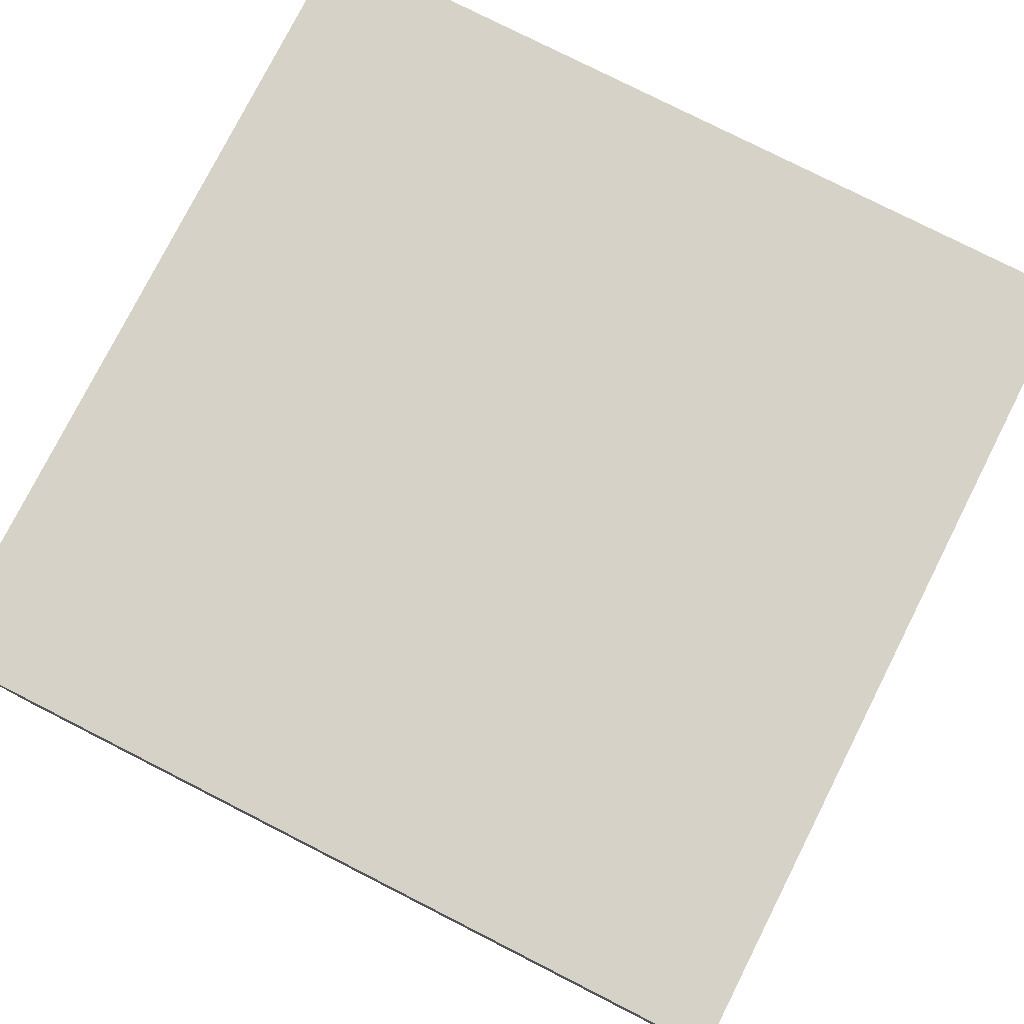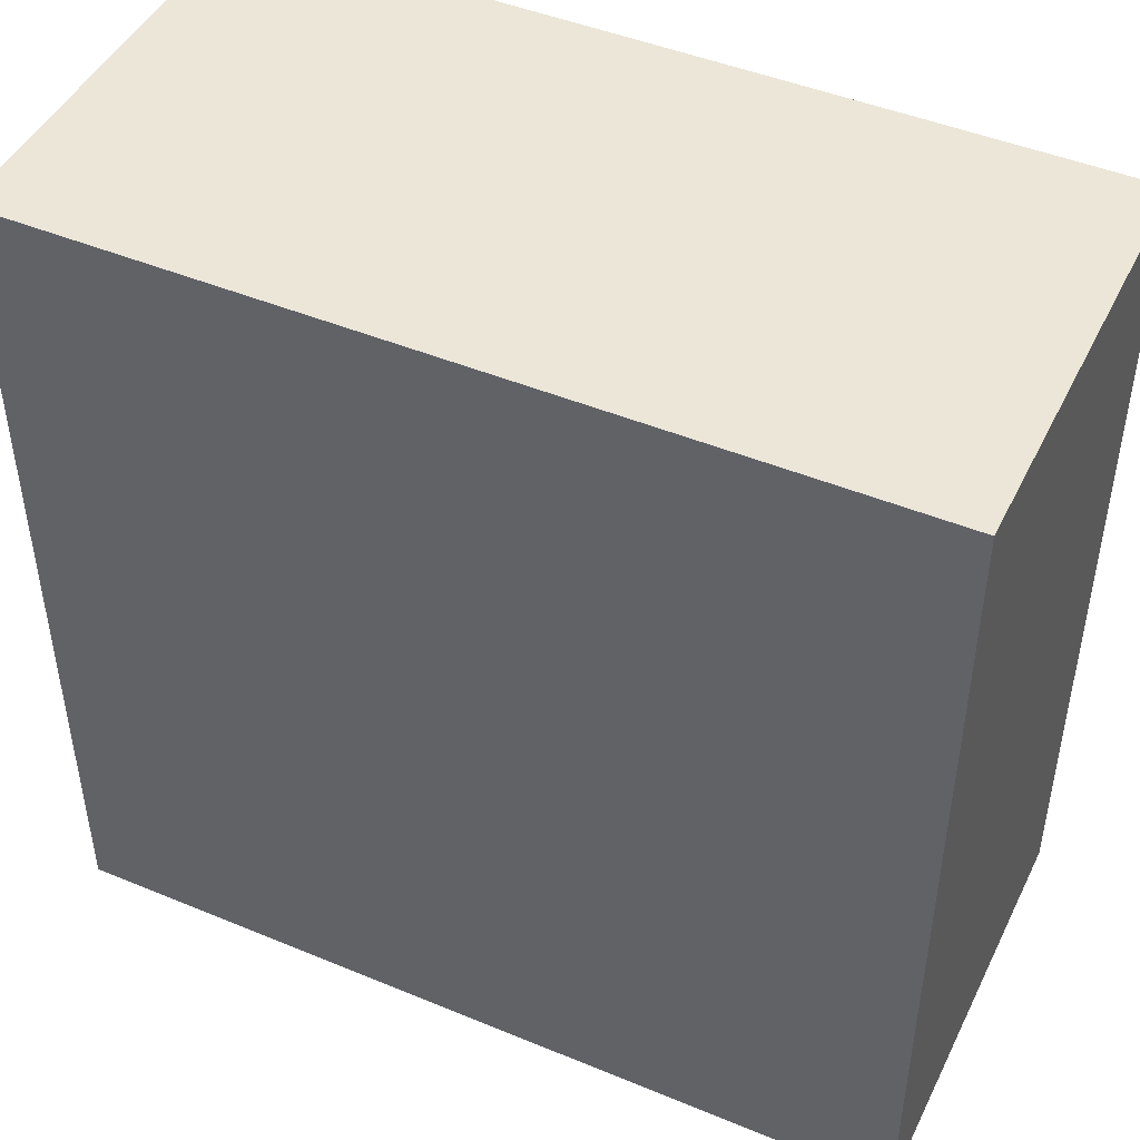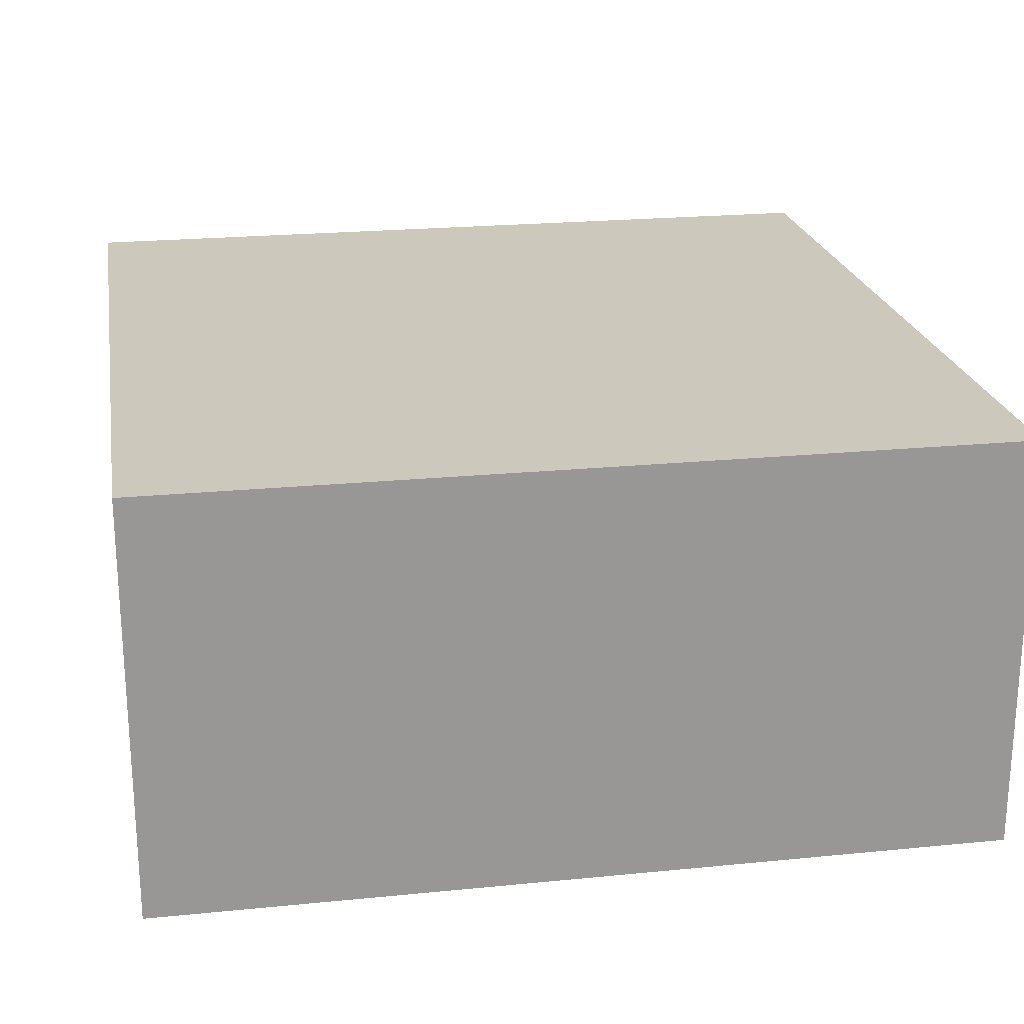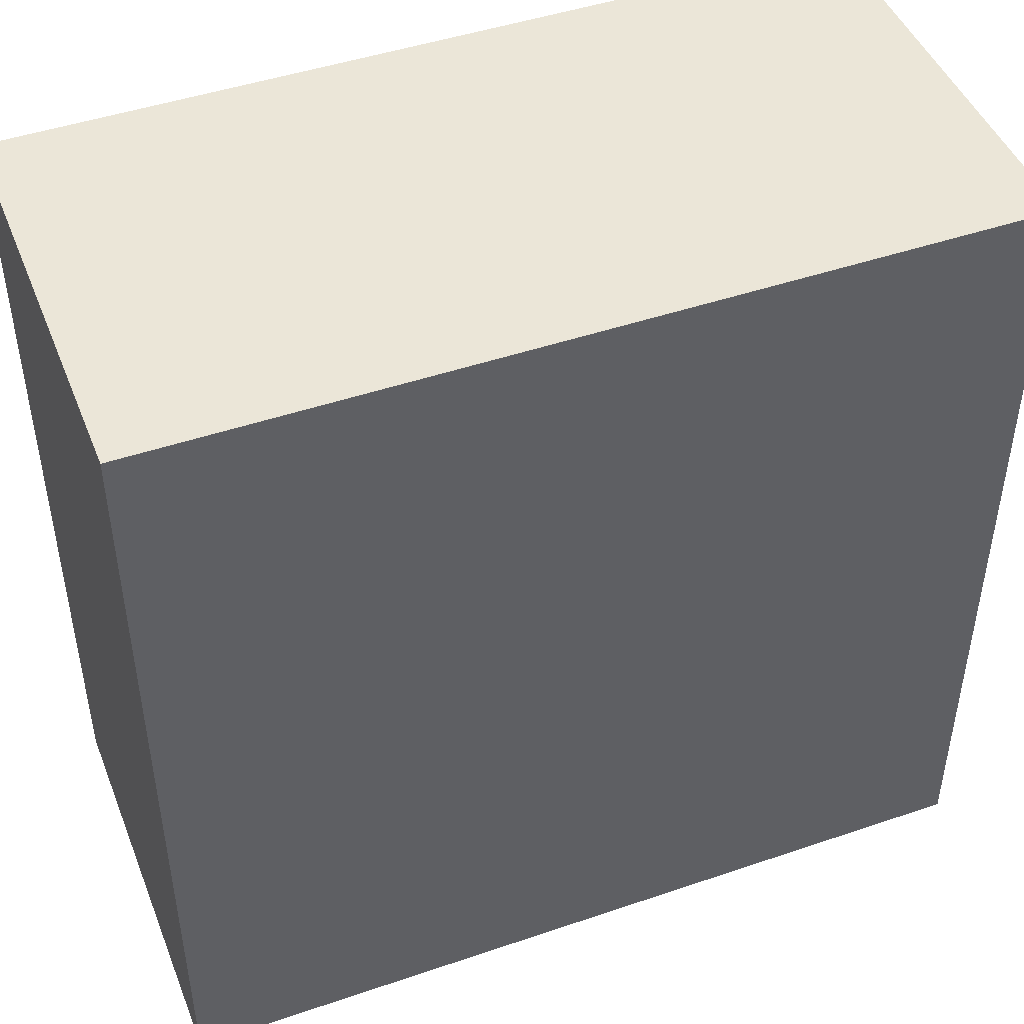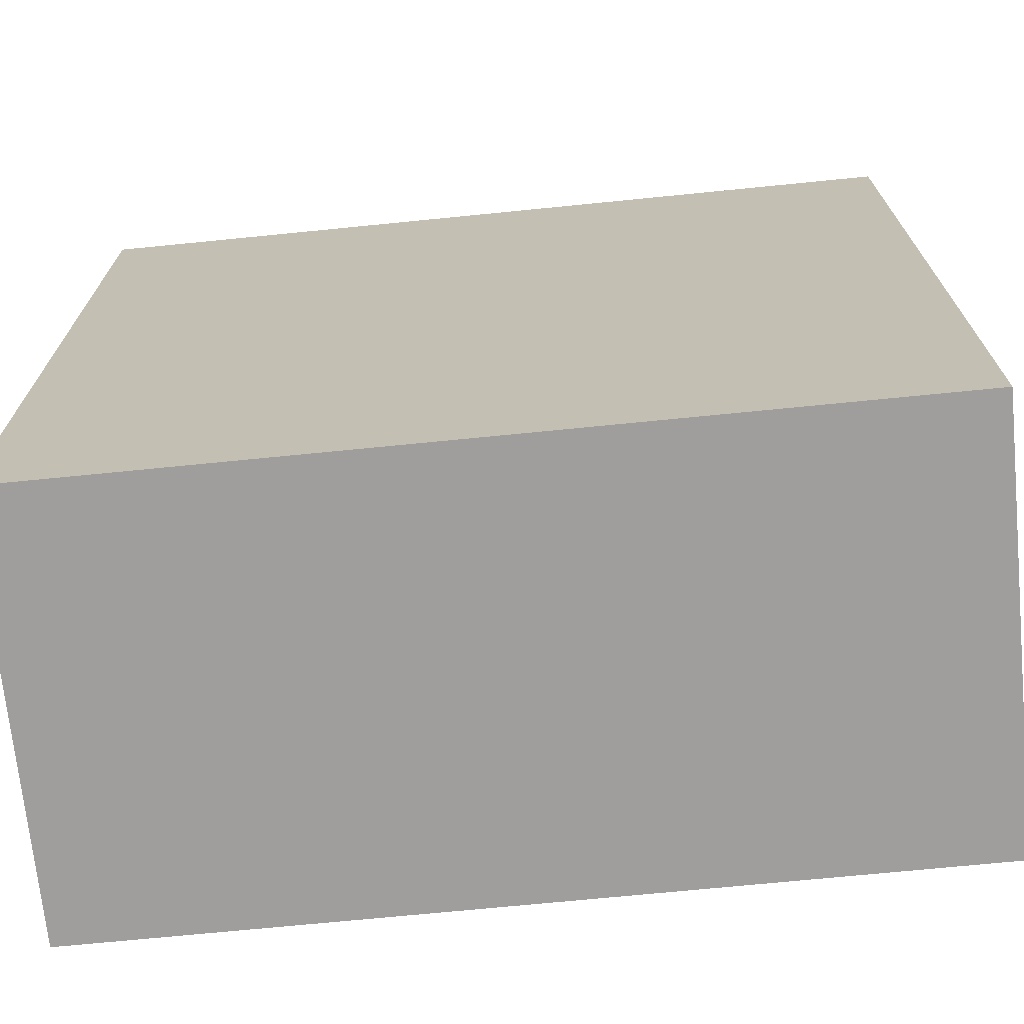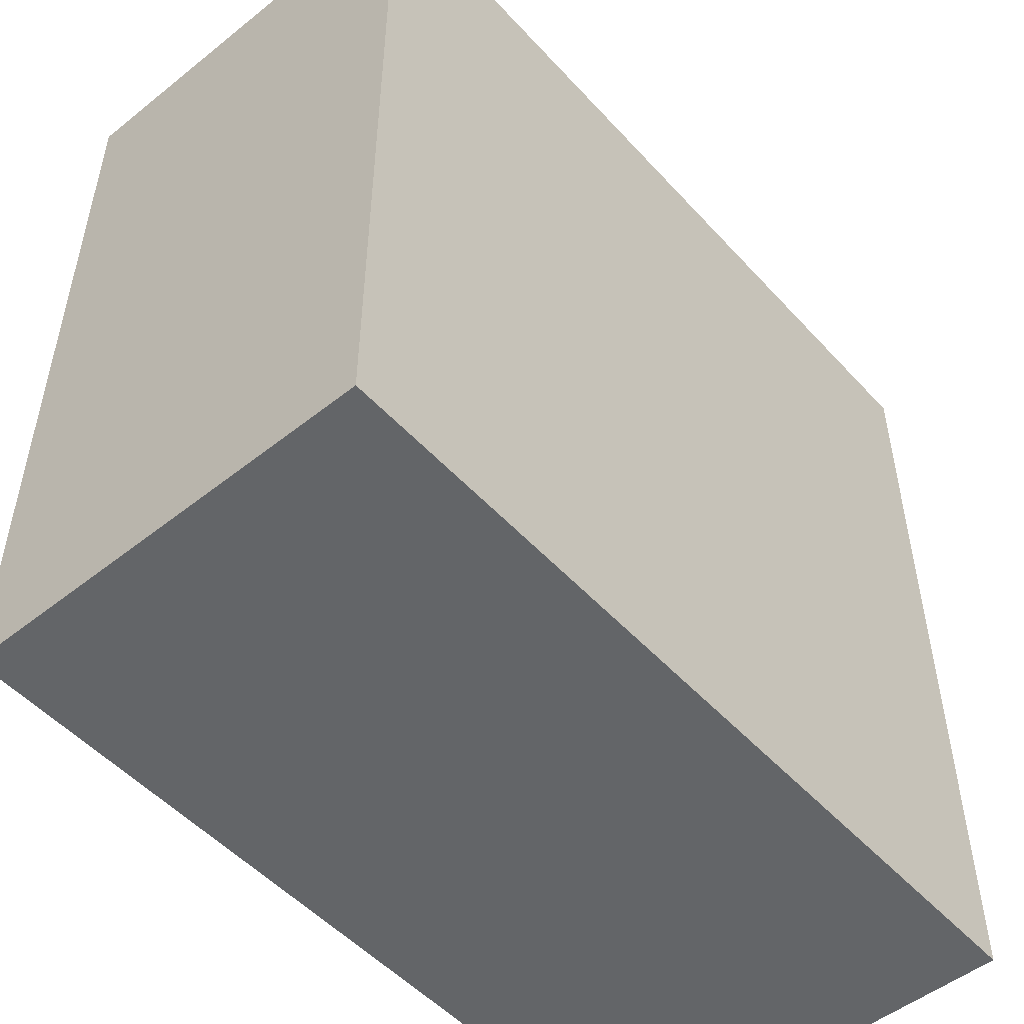
<metadata>
{"format":"obj","ext":"obj","renderer":"f3d","projection":"perspective","resolution":1024,"background":"white","views":[{"elev":78.5,"azim":116.9,"up":"+Y"},{"elev":46.3,"azim":25.3,"up":"+Z"},{"elev":22.1,"azim":80.2,"up":"+Y"},{"elev":46.5,"azim":158.8,"up":"+Z"},{"elev":-70.9,"azim":5.7,"up":"+Z"},{"elev":-51.4,"azim":130.8,"up":"+Z"}]}
</metadata>
<code>
o cliff_blockHalf_rock.006
v 15 5 -15
v 15 5 -5
v 5 5 -15
v 5 5 -5
v 15 -0 -15
v 15 0 -5
v 5 0 -5
v 5 -0 -15
f 3 2 1
f 2 3 4
f 2 5 1
f 5 2 6
f 2 7 6
f 7 2 4
f 3 5 8
f 5 3 1
f 7 3 8
f 3 7 4
f 7 5 6
f 5 7 8

</code>
